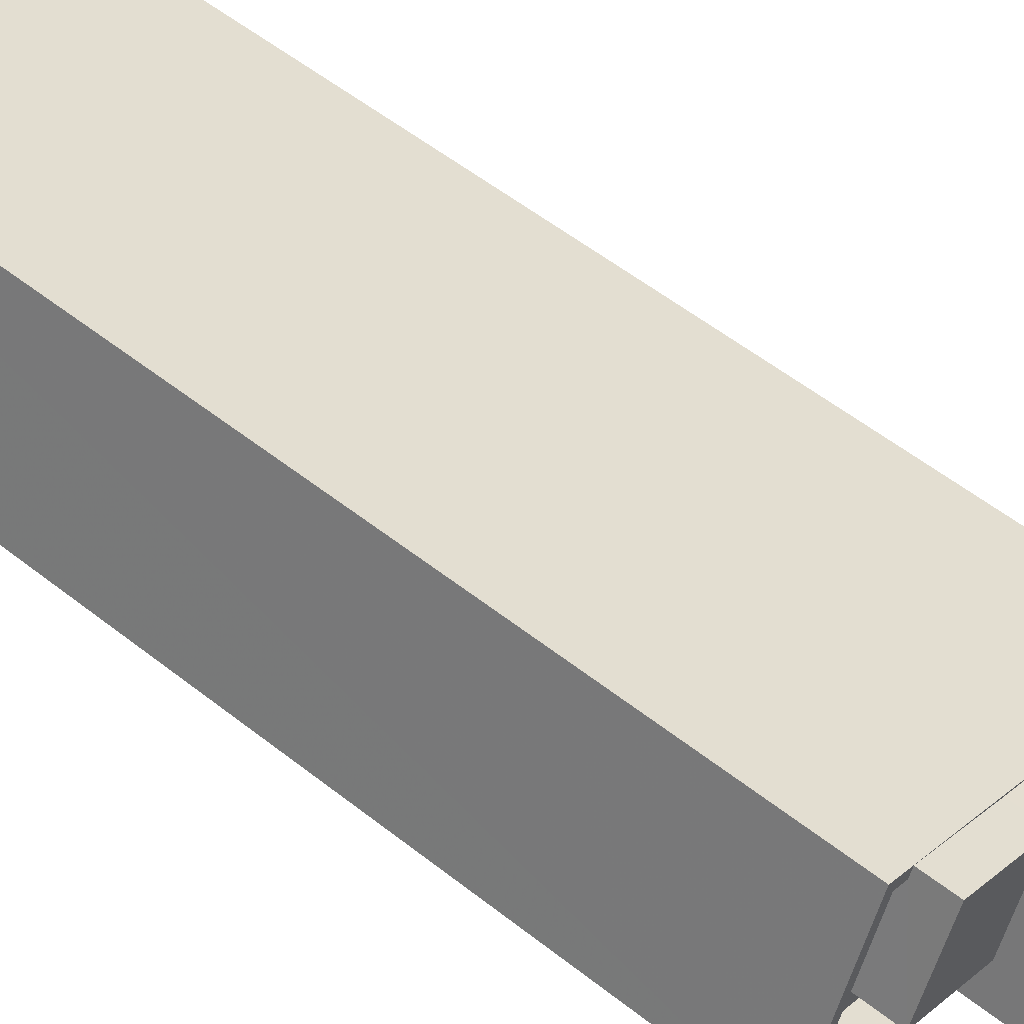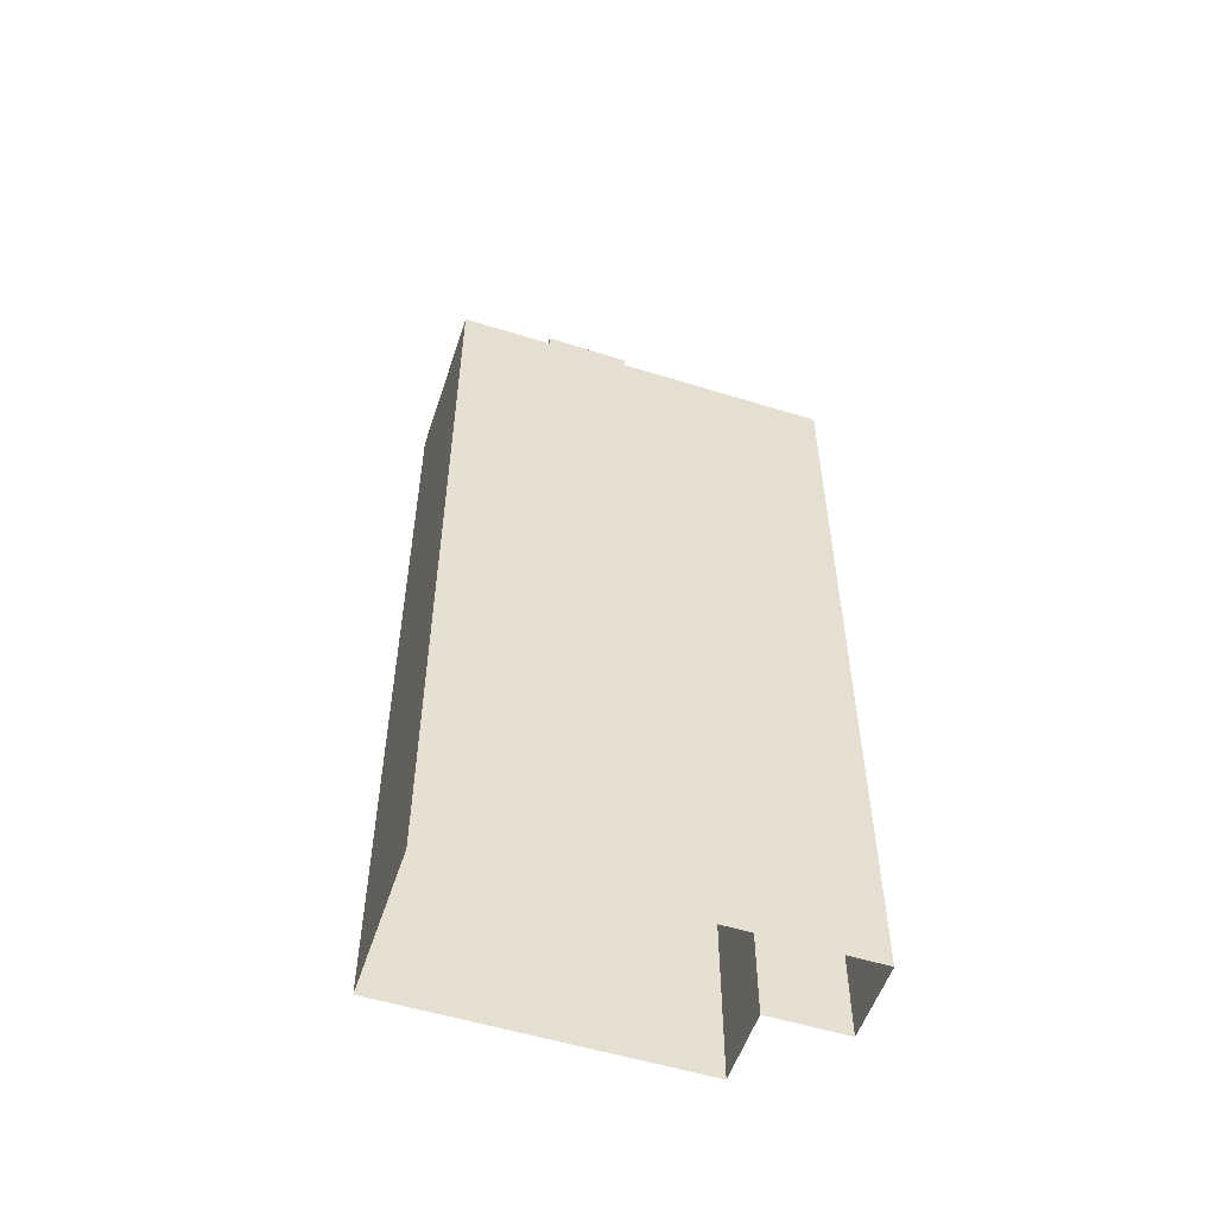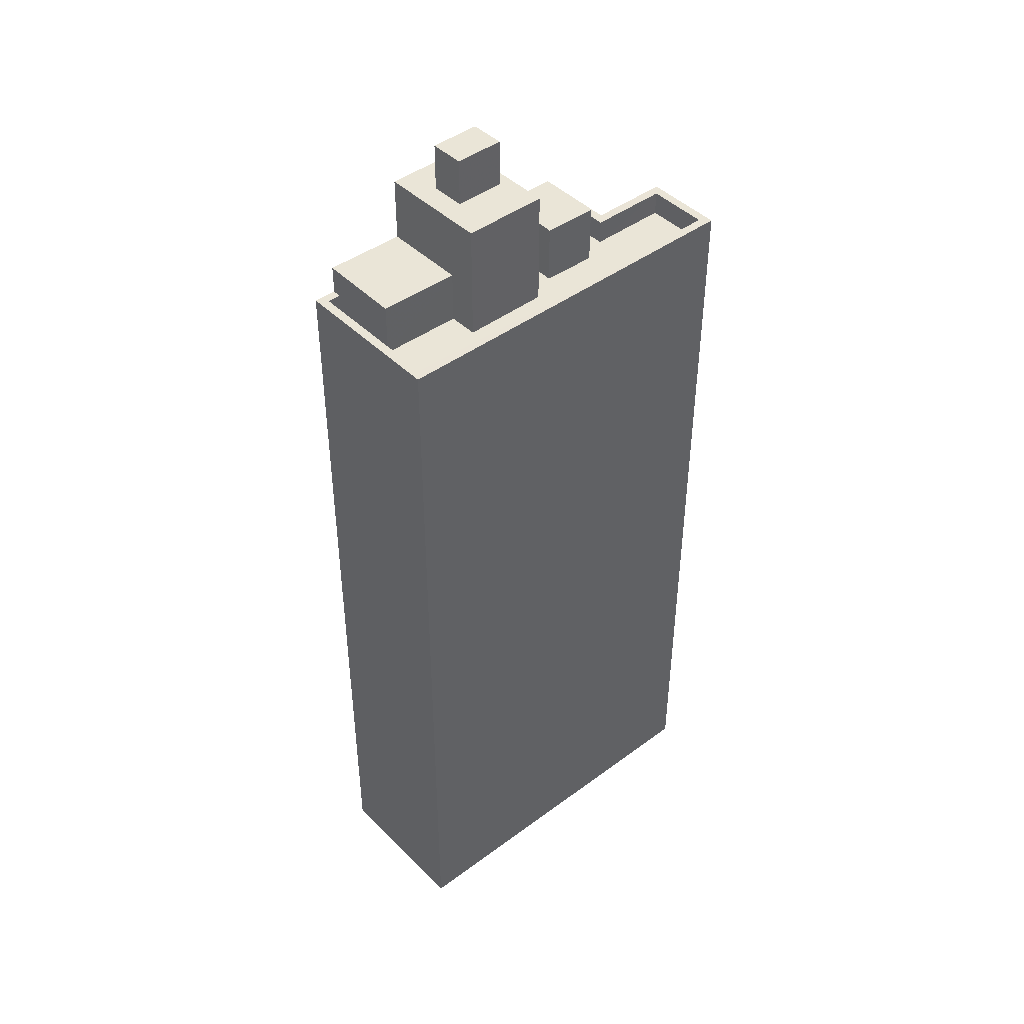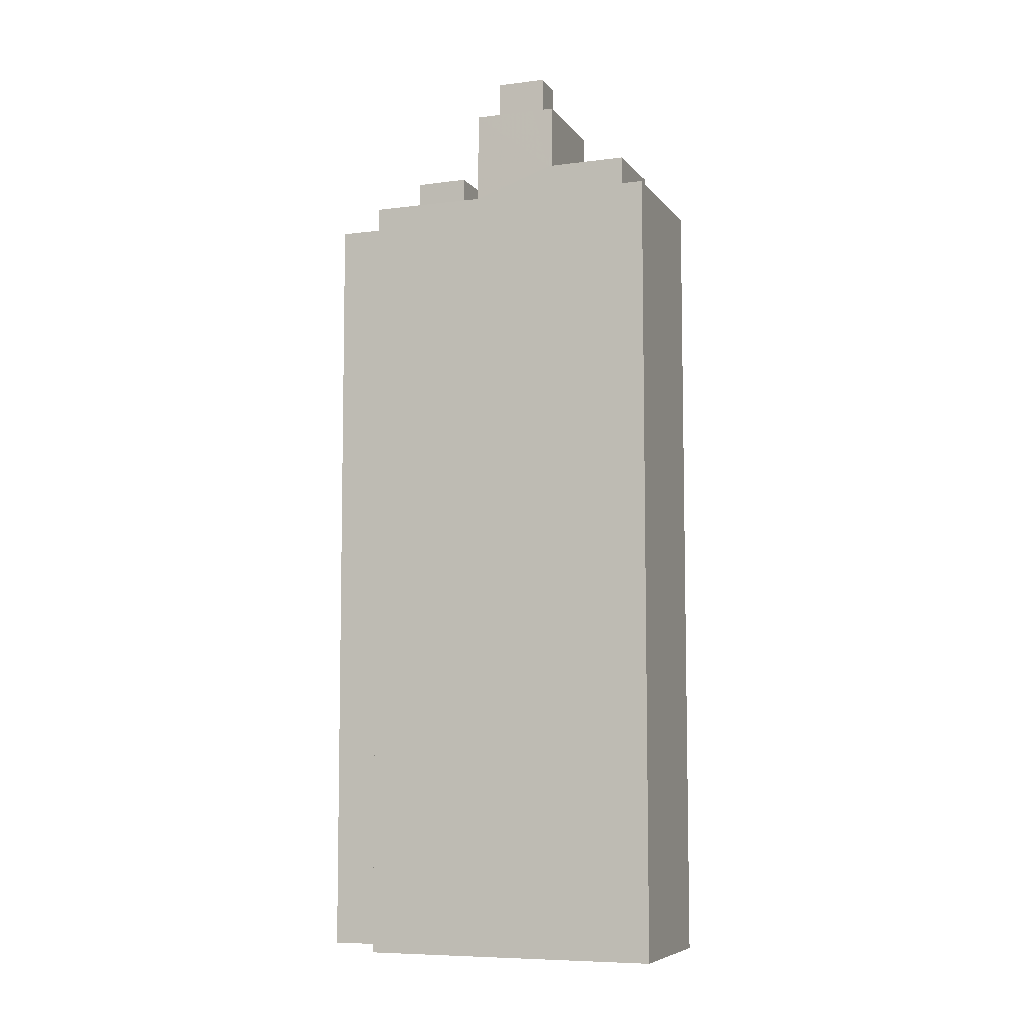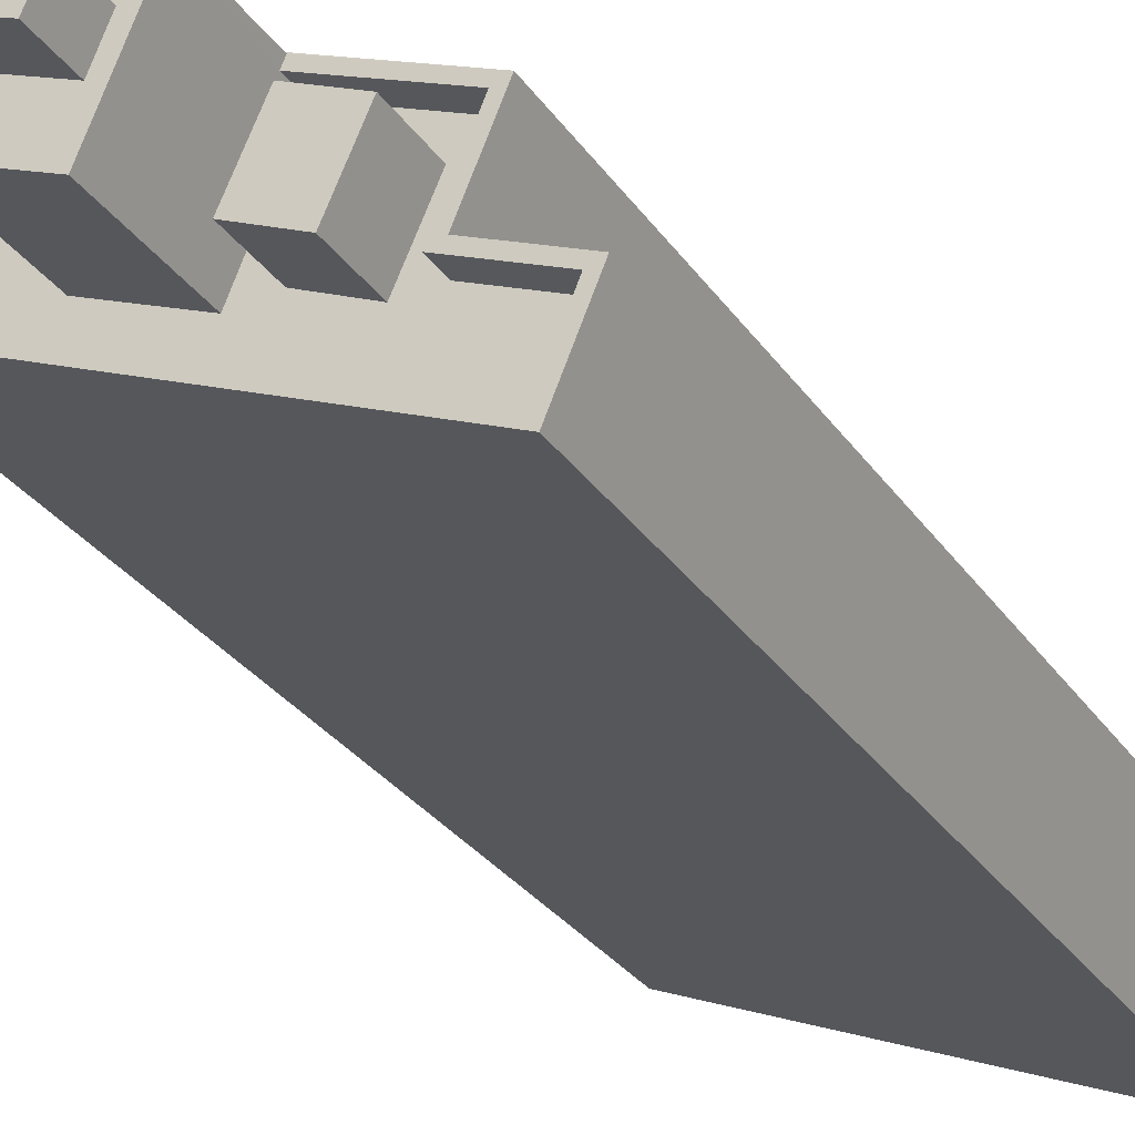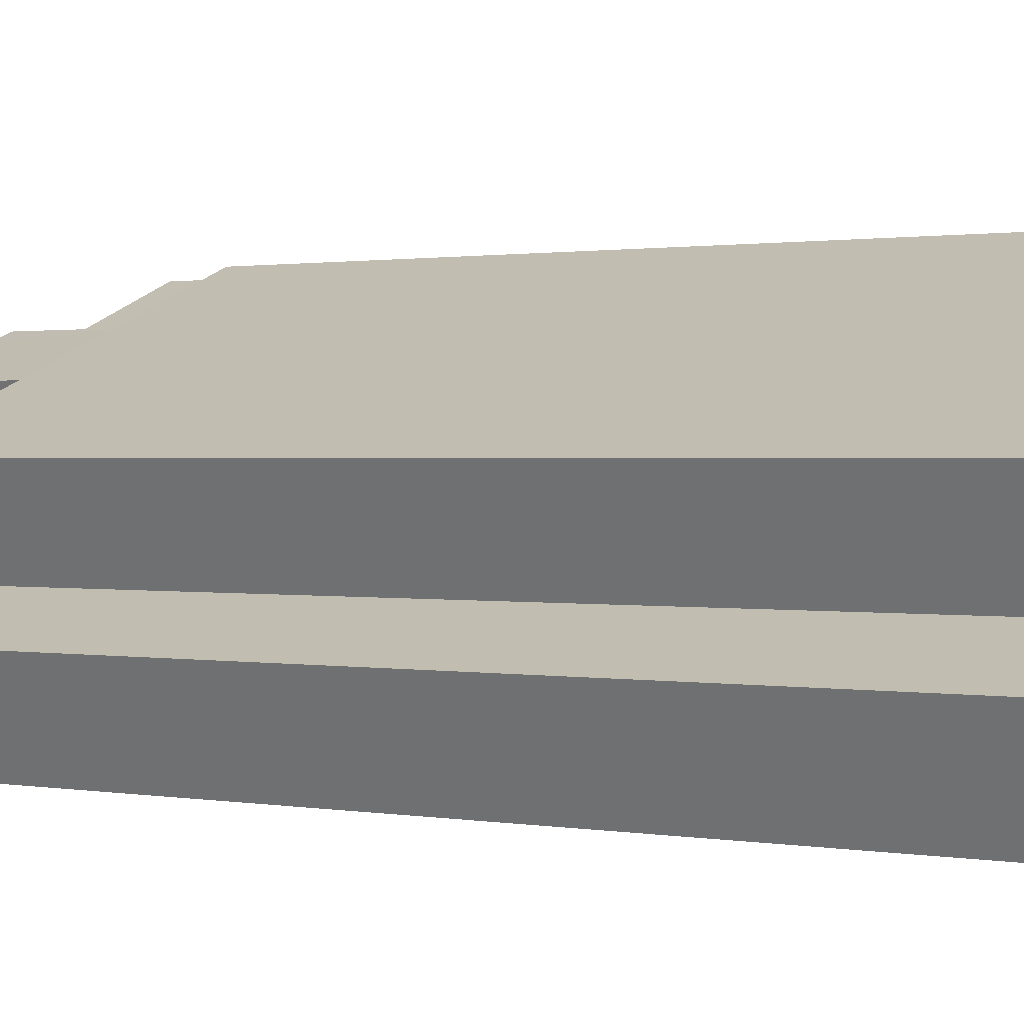
<metadata>
{"format":"obj","ext":"obj","renderer":"f3d","projection":"perspective","resolution":1024,"background":"white","views":[{"elev":53.6,"azim":-49.7,"up":"+Y"},{"elev":-54.4,"azim":-40.8,"up":"+Z"},{"elev":44.1,"azim":-63.6,"up":"+Z"},{"elev":-7.2,"azim":177.7,"up":"+Z"},{"elev":-29.0,"azim":27.4,"up":"+Y"},{"elev":0.8,"azim":129.5,"up":"+Y"}]}
</metadata>
<code>
v -7012 -3.699e+04 30.49
v -7014 -3.699e+04 29.54
v -7014 -3.699e+04 30.49
v -7012 -3.699e+04 29.54
v -7013 -3.699e+04 30.49
v -7015 -3.699e+04 30.49
v -7015 -3.699e+04 28.74
v -7013 -3.699e+04 28.74
v -7014 -3.699e+04 28.74
v -7014 -3.699e+04 29.54
v -7017 -3.699e+04 28.74
v -7017 -3.699e+04 29.54
v -7010 -3.7e+04 28.74
v -7005 -3.7e+04 29.54
v -7005 -3.7e+04 28.74
v -7015 -3.699e+04 28.74
v -7015 -3.699e+04 29.54
v -7006 -3.699e+04 28.74
v -7006 -3.699e+04 29.54
v -7008 -3.699e+04 28.74
v -7009 -3.699e+04 29.54
v -7009 -3.699e+04 28.74
v -7007 -3.699e+04 29.54
v -7007 -3.699e+04 28.74
v -7005 -3.7e+04 29.54
v -7005 -3.7e+04 28.74
v -7017 -3.699e+04 29.54
v -7015 -3.699e+04 2.444
v -7017 -3.699e+04 2.443
v -7015 -3.699e+04 29.54
v -7006 -3.699e+04 29.54
v -7006 -3.699e+04 2.44
v -7007 -3.699e+04 29.54
v -7007 -3.699e+04 2.44
v -7004 -3.7e+04 29.54
v -7004 -3.7e+04 2.439
v -7005 -3.7e+04 29.54
v -7005 -3.7e+04 2.438
v -7009 -3.699e+04 28.74
v -7007 -3.699e+04 30.68
v -7007 -3.699e+04 28.74
v -7009 -3.699e+04 30.68
v -7008 -3.699e+04 30.68
v -7008 -3.699e+04 28.74
v -7010 -3.699e+04 30.68
v -7010 -3.699e+04 28.74
v -7009 -3.699e+04 29.54
v -7012 -3.699e+04 32.63
v -7012 -3.699e+04 30.49
v -7009 -3.699e+04 32.63
v -7011 -3.699e+04 32.63
v -7011 -3.699e+04 32.63
v -7011 -3.699e+04 28.74
v -7013 -3.699e+04 32.63
v -7013 -3.699e+04 28.74
v -7013 -3.699e+04 32.63
v -7012 -3.699e+04 32.63
v -7012 -3.699e+04 34.21
v -7010 -3.699e+04 34.21
v -7010 -3.699e+04 32.63
v -7010 -3.699e+04 34.21
v -7010 -3.699e+04 32.63
v -7012 -3.699e+04 32.63
v -7012 -3.699e+04 34.21
f 34 29 28
f 28 32 34
f 38 29 34
f 36 38 34
f 1 2 3
f 1 4 2
f 5 6 7
f 8 5 7
f 9 7 10
f 7 6 10
f 10 3 2
f 10 6 3
f 11 12 13
f 13 14 15
f 13 12 14
f 12 11 16
f 17 12 16
f 18 19 20
f 19 21 20
f 21 22 20
f 10 17 16
f 9 10 16
f 23 18 24
f 23 19 18
f 25 24 26
f 25 23 24
f 14 26 15
f 14 25 26
f 27 28 29
f 27 30 28
f 28 30 31
f 32 28 31
f 33 34 32
f 31 33 32
f 35 36 34
f 33 35 34
f 37 38 36
f 35 37 36
f 37 29 38
f 37 27 29
f 39 40 41
f 39 42 40
f 41 40 43
f 44 41 43
f 43 45 46
f 44 43 46
f 45 39 46
f 45 42 39
f 4 1 47
f 48 1 49
f 47 1 50
f 1 51 50
f 48 51 1
f 47 50 21
f 50 52 21
f 21 53 22
f 21 52 53
f 52 54 53
f 53 54 55
f 54 56 55
f 48 5 56
f 56 5 55
f 48 49 5
f 55 5 8
f 57 58 59
f 60 57 59
f 60 59 61
f 62 60 61
f 63 61 64
f 63 62 61
f 57 64 58
f 57 63 64
f 6 49 3
f 3 49 1
f 5 49 6
f 39 20 22
f 16 7 9
f 11 7 16
f 53 13 46
f 39 53 46
f 55 11 13
f 8 7 55
f 53 39 22
f 13 53 55
f 55 7 11
f 15 44 13
f 13 44 46
f 41 18 20
f 26 24 15
f 41 20 39
f 18 41 24
f 24 41 44
f 15 24 44
f 30 27 17
f 33 25 35
f 37 35 25
f 37 12 27
f 33 23 25
f 17 27 12
f 12 37 14
f 25 14 37
f 30 17 2
f 30 47 31
f 31 19 33
f 10 2 17
f 33 19 23
f 47 2 4
f 47 21 19
f 30 2 47
f 47 19 31
f 45 43 40
f 42 45 40
f 48 56 63
f 51 48 57
f 56 54 63
f 48 63 57
f 51 57 60
f 60 50 51
f 50 62 52
f 54 62 63
f 52 62 54
f 50 60 62
f 61 59 58
f 64 61 58

</code>
